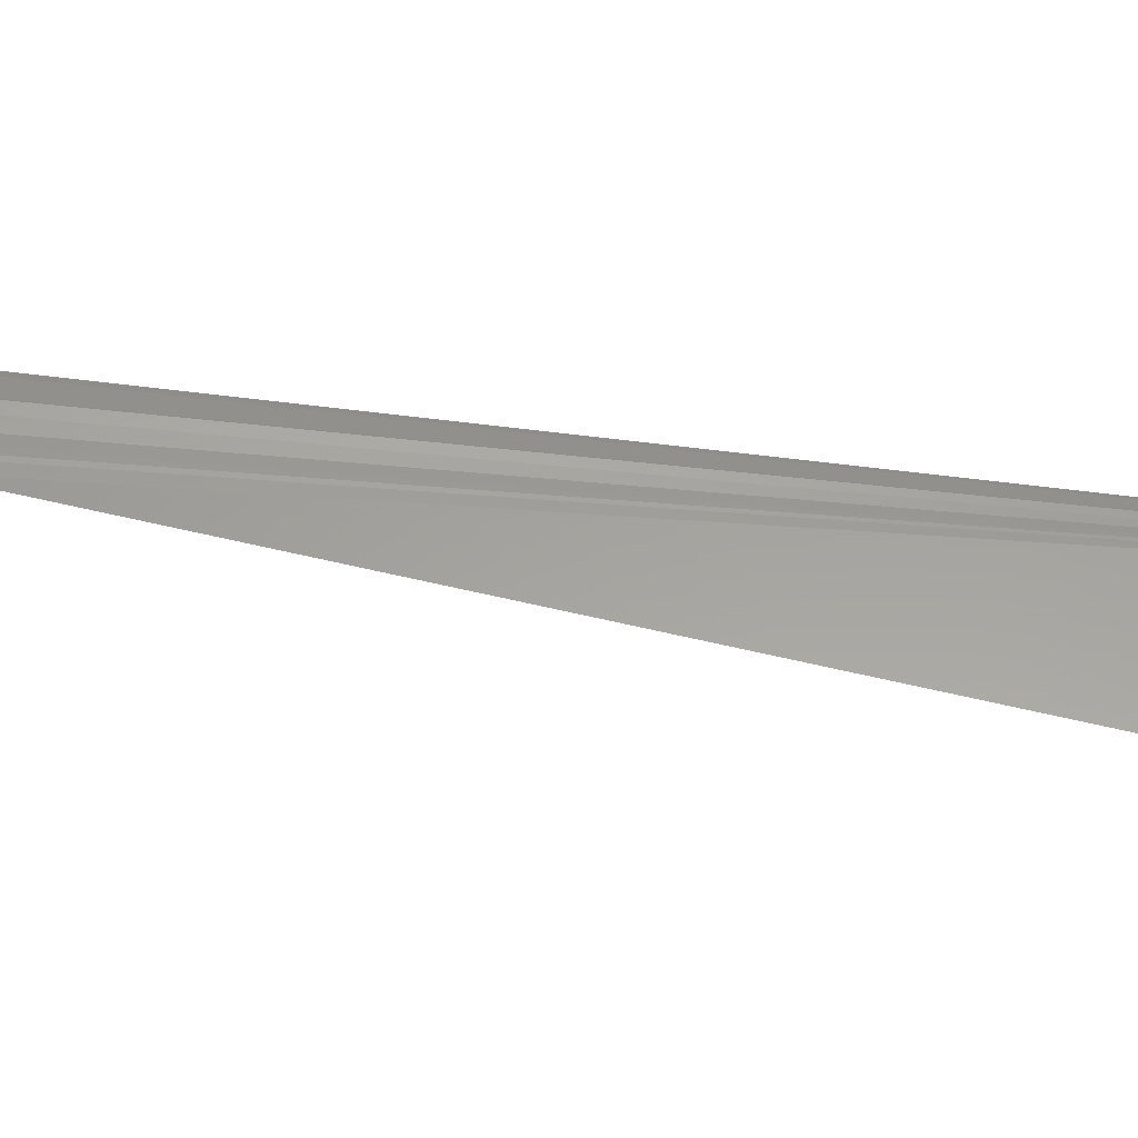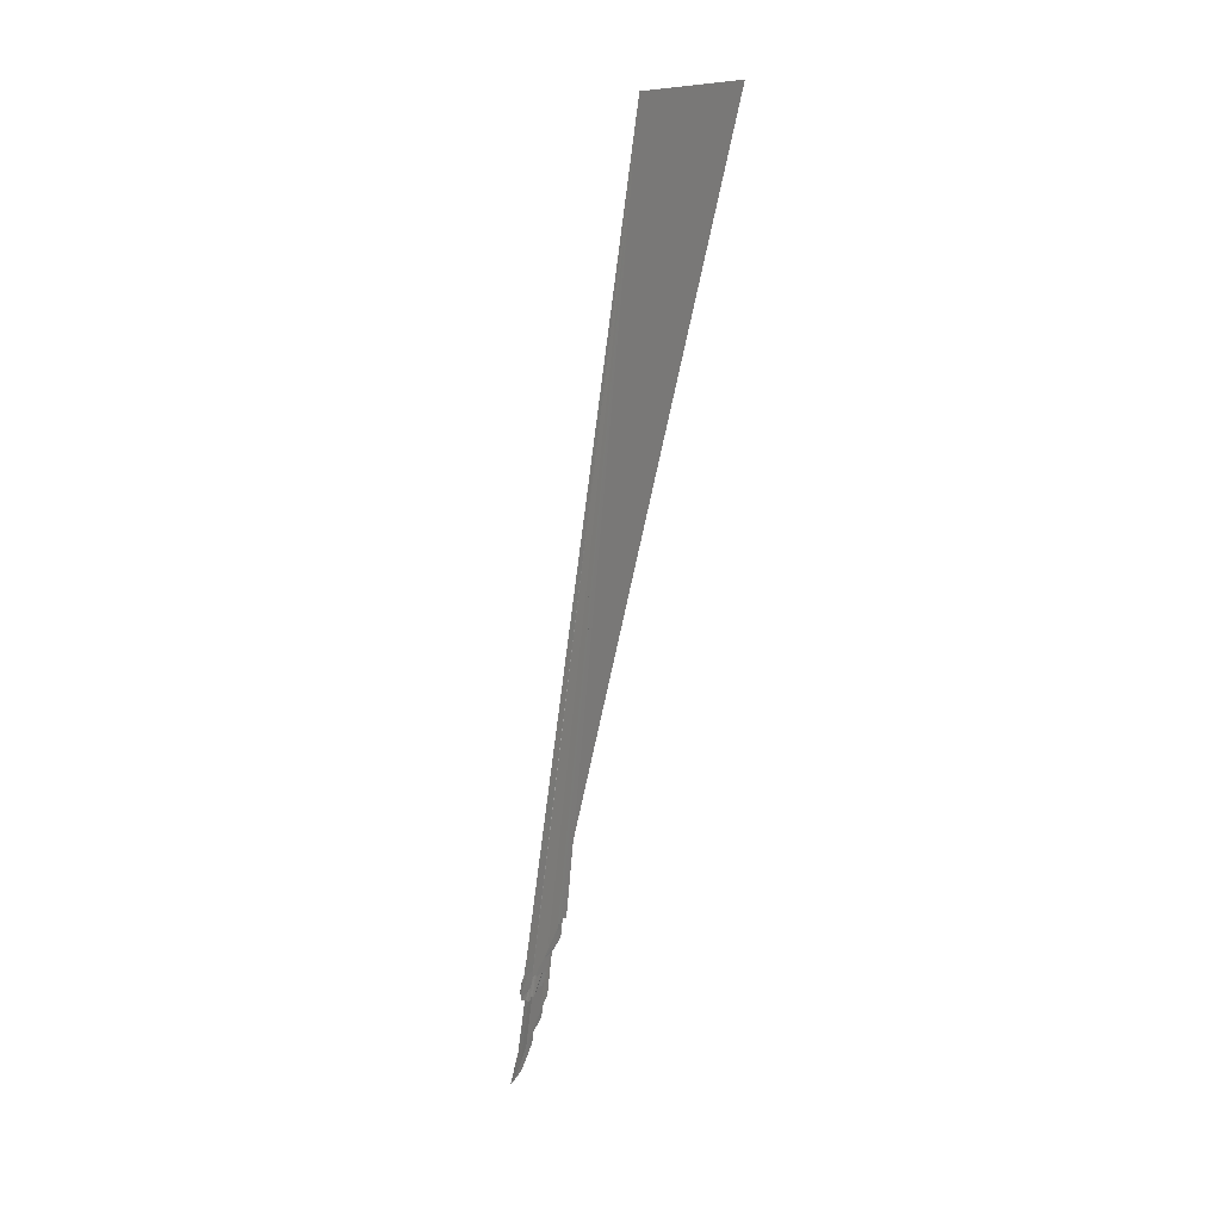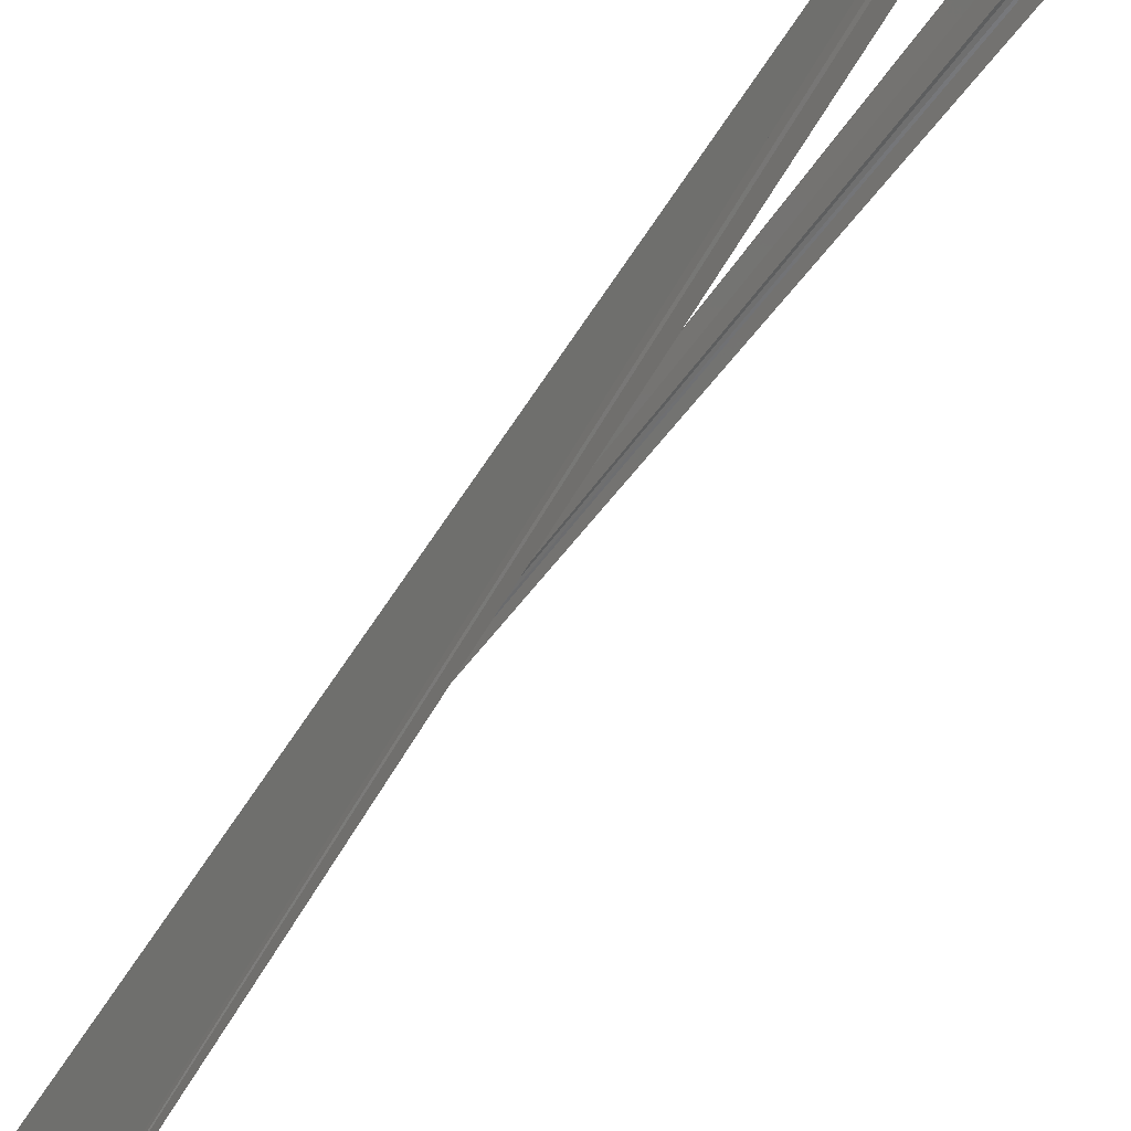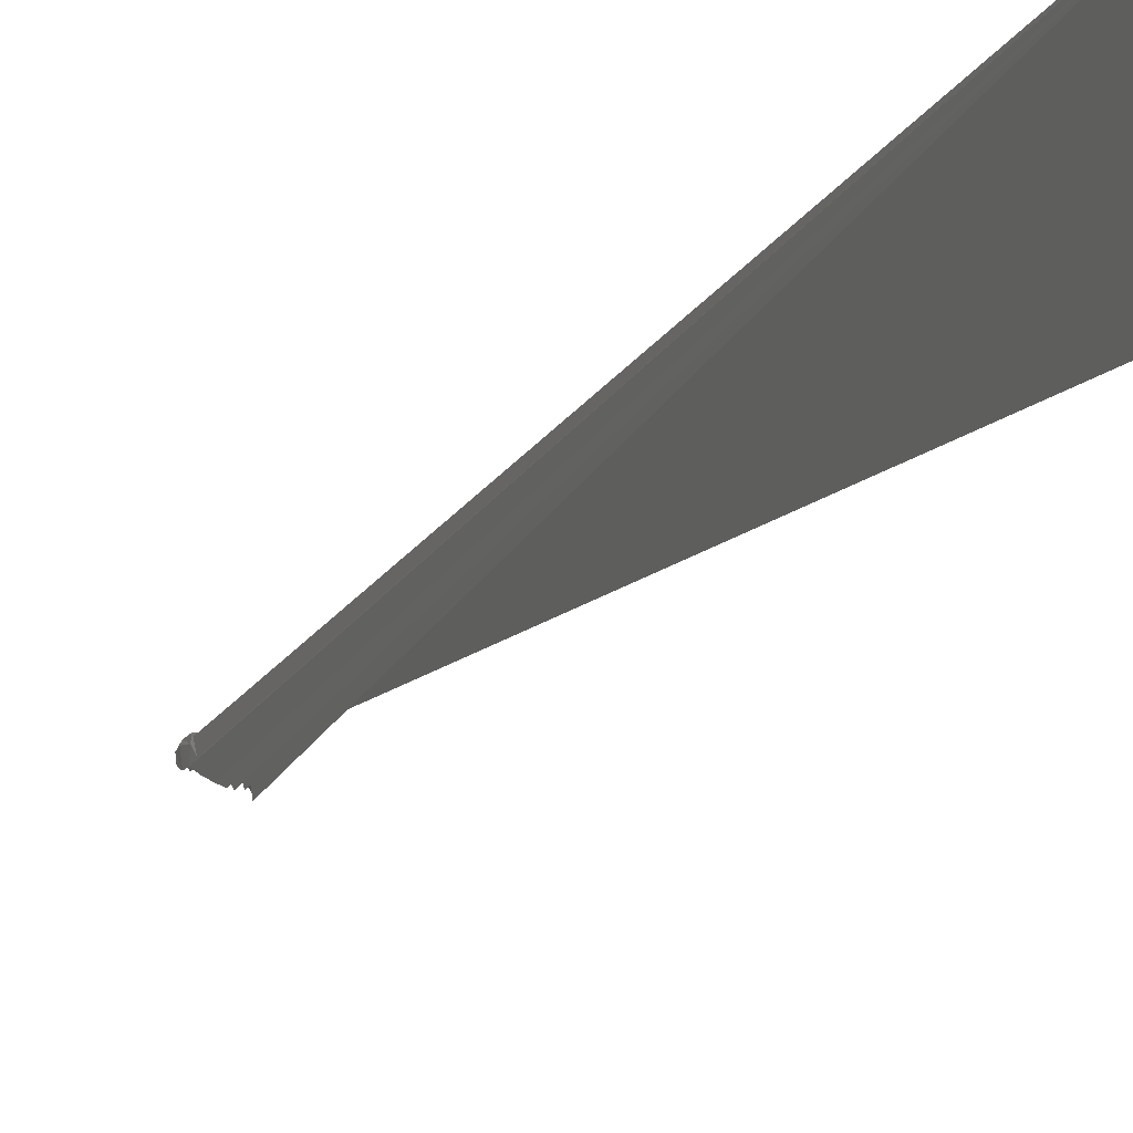
<metadata>
{"format":"stl","ext":"stl","renderer":"f3d","projection":"perspective","resolution":1024,"background":"white","views":[{"elev":-30.1,"azim":91.9,"up":"+Z"},{"elev":6.8,"azim":127.9,"up":"+Y"},{"elev":-44.5,"azim":-26.0,"up":"+Z"},{"elev":-21.6,"azim":166.3,"up":"+Z"}]}
</metadata>
<code>
# stl→obj: 97 verts, 994 faces
v 143 -2929 1966
v 138.7 -2928 1965
v 139.6 -2984 1993
v 135.4 -3048 2011
v 140.9 -3052 2013
v 136.6 -3012 2004
v 134.4 -2988 1983
v 134.7 -2915 1957
v 228.4 -2644 1879
v 228.3 -2614 1865
v 224.1 -2592 1858
v 222 -2620 1874
v 146 -3020 1990
v 219.9 -2571 1846
v 148.1 -2904 1947
v 215.4 -2567 1837
v 218.5 -2627 1869
v 217.5 -2552 1825
v 139.9 -2851 1924
v 136.4 -2873 1927
v 150.8 -2972 1963
v 134.2 -3003 1975
v 212.6 -2567 1830
v 142.7 -2792 1890
v 137.9 -2818 1892
v 233 -2657 1875
v 229.8 -2684 1882
v 225.6 -2684 1877
v -49.34 -118.5 1313
v 227.4 -2608 1849
v 154.8 -2915 1938
v 223.7 -2589 1837
v 215.2 -2635 1866
v 210 -2584 1831
v 212.2 -2632 1857
v 221.1 -2558 1818
v 149.6 -2794 1886
v 135.5 -2906 1931
v 205 -2596 1831
v 215.7 -2548 1807
v 145.9 -2739 1861
v 235.4 -2691 1887
v 230.9 -2624 1849
v 226.6 -2599 1837
v -45.36 -121.8 1670
v 204.4 -2532 1797
v 237.9 -2677 1879
v 222 -2683 1868
v 224.7 -2572 1819
v 211.3 -2662 1863
v 218.2 -2525 1791
v 209.2 -2514 1790
v 240.5 -2716 1887
v 235.9 -2650 1856
v 221.3 -2541 1801
v 207.5 -2674 1857
v 201.9 -2606 1822
v 240.1 -2668 1866
v 234.3 -2702 1873
v 220.5 -2728 1867
v 201.4 -2654 1835
v 213.7 -2498 1778
v 199.7 -2513 1768
v 211 -2481 1759
v 204.9 -2479 1762
v 243.8 -2712 1879
v 244.4 -2735 1880
v 230.1 -2705 1874
v 233.1 -2602 1822
v 228.9 -2585 1818
v 226.5 -2573 1806
v 223.2 -2554 1799
v 196.2 -2585 1800
v 202 -2492 1763
v 237.6 -2634 1835
v 231.5 -2744 1870
v 216 -2730 1860
v 210.4 -2726 1857
v 203.3 -2704 1852
v 196.3 -2653 1825
v 220.4 -2521 1777
v 216.3 -2499 1768
v 197.7 -2538 1768
v 242.1 -2737 1864
v 241.8 -2667 1840
v 227.3 -2739 1860
v 229 -2582 1805
v 196.9 -2695 1838
v 215.1 -2490 1754
v 210 -2472 1736
v 237 -2731 1858
v 223 -2526 1774
v 243.9 -2691 1843
v 236.6 -2626 1817
v 230.4 -2575 1790
v 221.7 -2512 1761
v 225.8 -2530 1770
f 1 2 3
f 4 5 6
f 6 5 3
f 7 4 6
f 6 3 8
f 3 2 8
f 8 7 6
f 9 10 11
f 9 11 12
f 5 13 3
f 12 11 14
f 13 15 1
f 12 16 17
f 14 16 12
f 18 16 14
f 2 1 19
f 2 20 8
f 19 20 2
f 15 13 21
f 3 13 1
f 22 4 7
f 16 23 17
f 19 1 15
f 15 24 19
f 25 19 24
f 9 26 10
f 9 12 27
f 27 12 28
f 12 17 28
f 29 5 4
f 10 30 11
f 31 15 21
f 32 14 11
f 23 33 17
f 34 35 33
f 23 34 33
f 14 36 18
f 37 15 31
f 8 38 7
f 39 35 34
f 16 18 40
f 16 40 23
f 24 15 37
f 20 19 25
f 41 24 37
f 27 26 9
f 42 26 27
f 43 10 26
f 30 10 43
f 17 33 28
f 5 29 13
f 29 4 29
f 29 4 22
f 30 32 11
f 44 32 30
f 32 36 14
f 38 22 7
f 31 45 37
f 38 8 20
f 46 39 34
f 45 20 25
f 37 45 41
f 25 24 45
f 24 45 45
f 24 41 45
f 42 47 26
f 33 48 28
f 21 13 45
f 29 13 29
f 22 29 29
f 22 45 29
f 49 36 32
f 39 50 35
f 45 22 38
f 18 36 51
f 45 45 37
f 52 23 40
f 34 23 52
f 20 45 38
f 52 46 34
f 47 42 53
f 26 47 54
f 50 33 35
f 13 29 45
f 29 29 29
f 32 44 49
f 49 55 36
f 39 56 50
f 45 45 22
f 56 39 57
f 45 38 45
f 40 18 51
f 45 45 45
f 45 45 25
f 45 45 41
f 47 53 58
f 27 59 42
f 58 54 47
f 43 26 54
f 60 48 33
f 60 33 50
f 29 29 29
f 29 29 29
f 43 44 30
f 29 29 29
f 29 31 45
f 21 45 45
f 29 29 29
f 29 29 29
f 21 45 31
f 45 29 29
f 61 56 57
f 45 45 45
f 36 55 51
f 45 45 45
f 62 40 51
f 62 52 40
f 46 63 39
f 52 62 64
f 46 52 65
f 45 25 45
f 45 45 45
f 66 53 67
f 53 66 58
f 42 59 53
f 59 27 68
f 68 27 28
f 54 69 43
f 43 69 70
f 70 44 43
f 29 29 29
f 45 31 29
f 29 29 29
f 44 70 71
f 45 45 45
f 45 31 45
f 29 29 29
f 29 29 29
f 44 71 49
f 29 45 29
f 55 49 72
f 57 73 61
f 45 45 45
f 45 45 38
f 45 45 45
f 45 45 45
f 45 45 38
f 63 57 39
f 46 74 63
f 65 74 46
f 45 45 45
f 45 41 45
f 45 45 45
f 45 45 45
f 54 58 75
f 76 68 48
f 28 48 68
f 29 29 29
f 77 60 50
f 45 45 29
f 45 29 29
f 29 29 29
f 77 50 56
f 29 29 29
f 29 29 29
f 78 56 61
f 78 61 79
f 72 49 71
f 45 45 45
f 45 29 29
f 45 29 45
f 45 45 45
f 45 45 29
f 80 79 61
f 45 45 45
f 55 81 51
f 80 61 73
f 45 45 45
f 45 45 45
f 45 45 45
f 45 80 73
f 45 45 45
f 45 45 45
f 51 82 62
f 73 57 83
f 45 45 45
f 83 57 63
f 45 45 45
f 45 45 45
f 65 52 64
f 53 59 84
f 67 53 84
f 66 85 58
f 58 85 75
f 86 48 60
f 69 54 75
f 29 29 45
f 29 29 29
f 29 29 29
f 29 29 29
f 29 29 29
f 29 29 29
f 77 56 78
f 71 70 87
f 88 79 80
f 45 45 45
f 45 45 45
f 81 55 72
f 45 45 45
f 45 45 45
f 45 45 45
f 80 45 88
f 45 45 45
f 45 45 45
f 45 45 45
f 51 81 82
f 45 45 80
f 45 80 45
f 45 45 45
f 45 45 45
f 62 82 89
f 45 45 45
f 45 45 45
f 45 45 45
f 62 89 64
f 45 45 45
f 65 64 90
f 45 45 45
f 45 45 45
f 45 45 45
f 59 68 91
f 86 76 48
f 29 29 29
f 29 29 29
f 29 29 29
f 29 29 29
f 29 29 29
f 29 29 29
f 69 87 70
f 29 29 29
f 88 45 79
f 72 71 92
f 45 45 45
f 45 45 45
f 45 45 29
f 45 45 45
f 45 45 45
f 45 45 45
f 45 45 45
f 45 73 45
f 45 73 83
f 45 45 45
f 45 45 45
f 74 65 45
f 45 45 45
f 45 45 45
f 66 93 85
f 67 93 66
f 91 68 76
f 29 29 29
f 29 45 29
f 29 29 29
f 29 29 29
f 29 29 29
f 29 29 29
f 29 29 29
f 29 29 29
f 69 75 94
f 29 45 29
f 29 29 29
f 29 29 29
f 69 95 87
f 45 45 45
f 29 29 29
f 45 88 45
f 29 29 29
f 29 29 29
f 45 45 88
f 45 45 45
f 45 45 45
f 72 92 81
f 45 45 45
f 45 45 45
f 45 45 45
f 96 81 92
f 45 45 45
f 89 45 64
f 45 45 45
f 63 45 83
f 45 45 45
f 45 65 90
f 74 45 45
f 74 45 63
f 45 45 45
f 45 45 45
f 67 84 45
f 59 91 84
f 29 29 29
f 75 85 94
f 45 60 77
f 29 29 29
f 29 29 29
f 29 29 29
f 29 29 29
f 29 29 29
f 95 69 94
f 29 29 29
f 79 45 78
f 45 45 79
f 45 45 45
f 29 29 29
f 29 29 29
f 45 45 45
f 71 87 92
f 45 45 45
f 29 29 45
f 45 29 29
f 29 29 29
f 82 81 45
f 45 45 45
f 45 45 45
f 45 45 45
f 45 45 45
f 64 45 90
f 45 45 74
f 45 45 45
f 45 45 45
f 93 67 45
f 84 91 45
f 94 85 45
f 29 29 29
f 29 29 29
f 29 29 29
f 29 29 29
f 29 29 29
f 29 29 29
f 29 29 29
f 29 29 29
f 29 29 29
f 29 29 29
f 29 29 29
f 29 29 29
f 29 29 29
f 29 29 29
f 29 29 29
f 29 29 29
f 45 45 45
f 87 95 97
f 87 97 92
f 45 45 45
f 45 45 29
f 45 45 45
f 45 45 45
f 45 81 96
f 45 45 45
f 89 82 45
f 89 45 45
f 45 45 45
f 45 45 45
f 45 45 45
f 45 45 45
f 45 45 45
f 45 45 45
f 45 45 45
f 83 45 45
f 63 45 45
f 45 45 63
f 45 83 45
f 45 45 45
f 45 45 45
f 45 45 45
f 45 45 45
f 85 93 45
f 45 45 94
f 60 45 86
f 29 29 29
f 29 29 29
f 29 29 29
f 29 29 29
f 29 29 29
f 77 78 45
f 29 29 29
f 29 29 29
f 94 45 95
f 29 29 29
f 29 29 29
f 45 45 45
f 45 45 45
f 45 45 45
f 45 45 45
f 29 29 29
f 29 29 29
f 29 29 29
f 45 96 92
f 45 96 45
f 89 45 45
f 45 45 45
f 45 45 45
f 45 45 45
f 45 45 45
f 45 45 45
f 45 45 45
f 45 45 45
f 90 45 45
f 45 45 45
f 45 45 45
f 45 45 90
f 45 45 45
f 45 84 45
f 45 84 45
f 86 45 76
f 45 45 86
f 29 29 29
f 29 29 29
f 29 29 29
f 29 29 29
f 29 29 29
f 45 77 45
f 45 94 45
f 78 45 45
f 29 29 29
f 45 78 45
f 29 45 29
f 45 45 29
f 45 45 45
f 45 45 45
f 45 45 45
f 97 95 45
f 45 92 97
f 45 29 45
f 45 45 45
f 45 45 45
f 45 45 45
f 45 45 45
f 45 45 45
f 45 45 45
f 45 45 90
f 45 45 45
f 45 45 45
f 45 45 45
f 45 45 45
f 45 45 93
f 45 45 93
f 91 45 45
f 76 45 91
f 45 45 45
f 29 29 29
f 29 29 29
f 29 29 29
f 29 29 29
f 29 29 29
f 29 29 29
f 29 29 29
f 29 29 29
f 29 29 29
f 45 95 45
f 29 29 29
f 45 45 45
f 45 45 45
f 29 29 29
f 45 45 97
f 45 29 29
f 96 45 45
f 45 45 29
f 45 45 45
f 45 45 45
f 45 45 45
f 45 45 45
f 45 45 45
f 45 45 45
f 45 45 45
f 45 45 45
f 45 45 45
f 45 45 45
f 45 45 45
f 45 45 45
f 45 45 45
f 45 45 45
f 45 45 45
f 45 45 45
f 45 45 45
f 45 45 45
f 45 45 45
f 45 91 45
f 86 45 45
f 45 45 45
f 29 29 29
f 45 45 45
f 29 29 29
f 29 29 29
f 29 29 29
f 45 45 45
f 29 29 29
f 29 29 29
f 29 29 29
f 29 29 29
f 45 29 29
f 45 45 45
f 45 45 45
f 45 45 45
f 29 29 29
f 45 45 45
f 45 45 45
f 29 29 29
f 45 45 45
f 45 45 45
f 45 45 45
f 45 45 45
f 45 45 45
f 45 45 45
f 45 45 45
f 45 45 45
f 45 45 45
f 45 45 45
f 45 45 45
f 45 45 45
f 45 45 45
f 29 29 29
f 45 45 45
f 45 45 29
f 29 45 29
f 29 29 29
f 45 45 45
f 45 45 45
f 45 45 45
f 45 45 45
f 45 45 45
f 45 45 45
f 45 45 45
f 45 45 45
f 45 45 45
f 45 45 45
f 45 45 45
f 45 45 45
f 45 45 45
f 45 45 45
f 45 45 45
f 45 45 45
f 45 45 45
f 45 45 45
f 45 45 45
f 45 45 45
f 45 45 45
f 45 45 45
f 45 45 45
f 45 45 45
f 45 45 45
f 29 29 29
f 45 45 45
f 45 45 45
f 45 45 45
f 45 45 45
f 45 45 45
f 45 45 45
f 45 45 45
f 29 29 45
f 45 45 45
f 45 45 29
f 45 45 45
f 45 45 45
f 45 45 45
f 45 45 45
f 45 45 45
f 45 45 45
f 45 45 45
f 45 45 45
f 45 45 45
f 45 45 45
f 45 45 45
f 45 45 45
f 45 45 45
f 45 45 45
f 45 45 45
f 45 45 45
f 45 45 45
f 45 45 45
f 45 45 45
f 45 45 45
f 29 29 29
f 29 29 29
f 45 45 45
f 45 45 45
f 29 29 29
f 29 29 29
f 29 29 29
f 29 29 29
f 29 29 29
f 29 29 29
f 29 29 29
f 45 45 45
f 29 29 29
f 45 45 45
f 45 45 45
f 45 45 45
f 29 45 45
f 29 29 29
f 45 45 45
f 45 45 45
f 45 45 45
f 45 45 45
f 45 45 45
f 45 45 45
f 45 45 45
f 45 45 45
f 45 45 45
f 45 45 45
f 45 45 45
f 45 45 45
f 45 45 45
f 45 45 45
f 45 45 45
f 45 45 45
f 45 45 45
f 45 45 45
f 45 45 45
f 45 45 45
f 45 45 45
f 29 29 29
f 29 29 29
f 45 45 45
f 29 29 29
f 45 45 45
f 45 45 45
f 29 29 29
f 29 29 29
f 29 29 29
f 45 45 45
f 29 29 29
f 45 45 45
f 45 45 45
f 45 45 45
f 29 29 29
f 29 29 29
f 29 29 29
f 45 45 45
f 45 45 45
f 45 45 45
f 29 29 29
f 29 29 29
f 45 45 45
f 45 45 45
f 29 29 29
f 29 29 29
f 29 29 29
f 29 29 29
f 45 45 45
f 45 45 45
f 45 45 45
f 29 45 29
f 45 45 45
f 45 45 45
f 45 45 45
f 45 45 45
f 45 45 45
f 45 45 45
f 45 45 45
f 45 45 45
f 45 45 45
f 45 45 45
f 45 45 45
f 29 29 29
f 29 29 29
f 45 45 45
f 29 29 29
f 45 45 45
f 29 29 29
f 29 29 29
f 29 29 29
f 29 29 29
f 29 29 29
f 45 45 45
f 45 45 45
f 45 45 45
f 45 45 45
f 45 45 45
f 45 45 45
f 45 45 45
f 45 45 45
f 45 45 45
f 45 45 45
f 45 45 45
f 29 45 45
f 45 45 45
f 45 45 45
f 45 45 45
f 45 45 45
f 45 45 45
f 45 45 45
f 45 45 45
f 45 45 45
f 45 45 45
f 29 29 29
f 29 29 29
f 29 29 29
f 29 29 29
f 29 29 29
f 45 45 45
f 29 29 29
f 45 45 45
f 29 29 29
f 29 29 29
f 29 29 29
f 45 45 45
f 29 29 29
f 29 29 29
f 45 45 45
f 45 45 45
f 45 45 45
f 45 45 45
f 29 29 29
f 45 45 45
f 45 45 45
f 45 45 45
f 45 45 45
f 45 45 45
f 45 45 45
f 45 45 45
f 45 45 45
f 45 45 45
f 45 45 45
f 45 45 45
f 45 45 45
f 45 45 45
f 45 45 45
f 45 45 45
f 45 45 45
f 45 45 45
f 45 45 45
f 45 45 45
f 45 45 45
f 45 45 45
f 29 29 29
f 45 45 45
f 29 29 45
f 29 29 29
f 29 29 29
f 45 45 45
f 45 45 45
f 45 45 45
f 45 45 45
f 29 29 29
f 45 45 45
f 45 45 45
f 45 29 29
f 45 45 45
f 45 45 45
f 45 45 45
f 45 45 45
f 45 45 45
f 45 45 45
f 45 45 45
f 45 45 45
f 45 45 45
f 45 45 45
f 45 45 45
f 45 45 45
f 45 45 45
f 45 45 29
f 29 29 29
f 45 45 45
f 45 45 45
f 45 45 45
f 29 29 29
f 45 45 45
f 45 45 45
f 45 45 45
f 45 45 45
f 45 45 45
f 45 45 45
f 45 45 45
f 45 45 45
f 45 45 45
f 45 45 45
f 45 45 45
f 29 45 29
f 45 45 45
f 45 45 45
f 45 45 45
f 45 45 45
f 45 45 45
f 45 45 45
f 45 45 45
f 45 45 45
f 45 45 45
f 45 45 45
f 45 45 45
f 45 45 45
f 45 45 45
f 45 45 45
f 29 29 29
f 29 29 29
f 45 45 45
f 29 29 29
f 29 29 29
f 45 45 45
f 45 45 45
f 45 45 45
f 29 29 29
f 29 29 29
f 29 29 29
f 45 45 45
f 45 45 45
f 45 45 45
f 45 45 45
f 45 45 45
f 45 45 45
f 45 45 45
f 45 45 45
f 45 45 45
f 45 45 45
f 45 45 45
f 45 45 45
f 45 29 45
f 45 45 45
f 45 45 45
f 45 45 45
f 45 45 45
f 45 45 45
f 45 45 45
f 45 45 45
f 45 45 45
f 45 45 45
f 45 45 45
f 45 45 45
f 29 29 29
f 29 29 29
f 29 29 29
f 29 29 29
f 29 29 29
f 29 29 29
f 29 29 29
f 45 45 45
f 45 45 45
f 45 45 45
f 29 29 29
f 45 45 45
f 45 45 45
f 45 45 45
f 45 45 45
f 29 29 29
f 29 29 29
f 45 45 45
f 45 45 45
f 45 45 45
f 45 45 45
f 45 45 45
f 45 45 45
f 45 45 45
f 45 45 45
f 45 45 45
f 45 45 45
f 45 45 45
f 45 45 45
f 45 45 45
f 29 29 29
f 45 45 45
f 45 45 45
f 29 29 29
f 45 45 45
f 29 29 29
f 29 45 29
f 29 45 45
f 29 29 29
f 45 45 45
f 45 45 45
f 29 45 29
f 45 45 45
f 45 45 45
f 45 45 45
f 45 45 45
f 29 45 45
f 45 45 45
f 45 45 45
f 45 45 45
f 45 45 45
f 45 45 45
f 45 45 45
f 45 45 45
f 45 45 45
f 45 45 45
f 45 45 45
f 45 45 45
f 45 45 45
f 45 45 45
f 29 29 29
f 29 29 29
f 45 45 45
f 45 45 45
f 29 29 29
f 45 45 45
f 45 45 45
f 45 45 45
f 45 45 45
f 45 45 45
f 45 45 45
f 45 45 45
f 29 45 45
f 29 45 29
f 29 45 45
f 29 45 29
f 45 45 45
f 45 45 45
f 45 45 45
f 45 45 45
f 45 45 45
f 29 29 29
f 29 29 29
f 45 45 45
f 45 45 45
f 29 29 45
f 29 29 45
f 45 45 45
f 45 29 45
f 29 29 29
f 29 29 29
f 29 29 29
f 45 29 45
f 45 45 45
f 45 45 45
f 45 45 45
f 45 45 45
f 29 29 29
f 45 45 45
f 45 45 45
f 29 29 29
f 45 45 45
f 29 29 29
f 45 45 45
f 45 45 45
f 45 45 45
f 29 29 45
f 29 45 29
f 29 29 29
f 45 45 45
f 29 45 45
f 45 45 45
f 45 45 45
f 45 45 45
f 45 45 45
f 45 45 45
f 29 29 29
f 29 29 29
f 29 29 29
f 29 29 29
f 45 45 45
f 45 45 45
f 45 45 45
f 29 29 29
f 29 29 45
f 45 45 45
f 45 45 45
f 45 45 45
f 45 45 45
f 45 45 45
f 45 45 45
f 29 29 29
f 29 29 29
f 29 29 29
f 45 45 45
f 45 45 45
f 45 45 45
f 45 45 45
f 45 45 45
f 45 45 45
f 29 29 29
f 29 29 29
f 45 45 45
f 45 45 45
f 45 45 45
f 45 45 45
f 29 29 29
f 45 45 45
f 29 29 29
f 45 45 45
f 45 45 45
f 45 45 45
f 45 45 45
f 45 45 45
f 45 45 45
f 45 45 45
f 45 45 45
f 45 45 45
f 45 45 45
f 45 45 45
f 45 45 45
f 45 45 45
f 45 45 45
f 45 45 45
f 45 45 45
f 45 45 45
f 45 45 45
f 45 45 45
f 45 45 45
f 45 45 45

</code>
